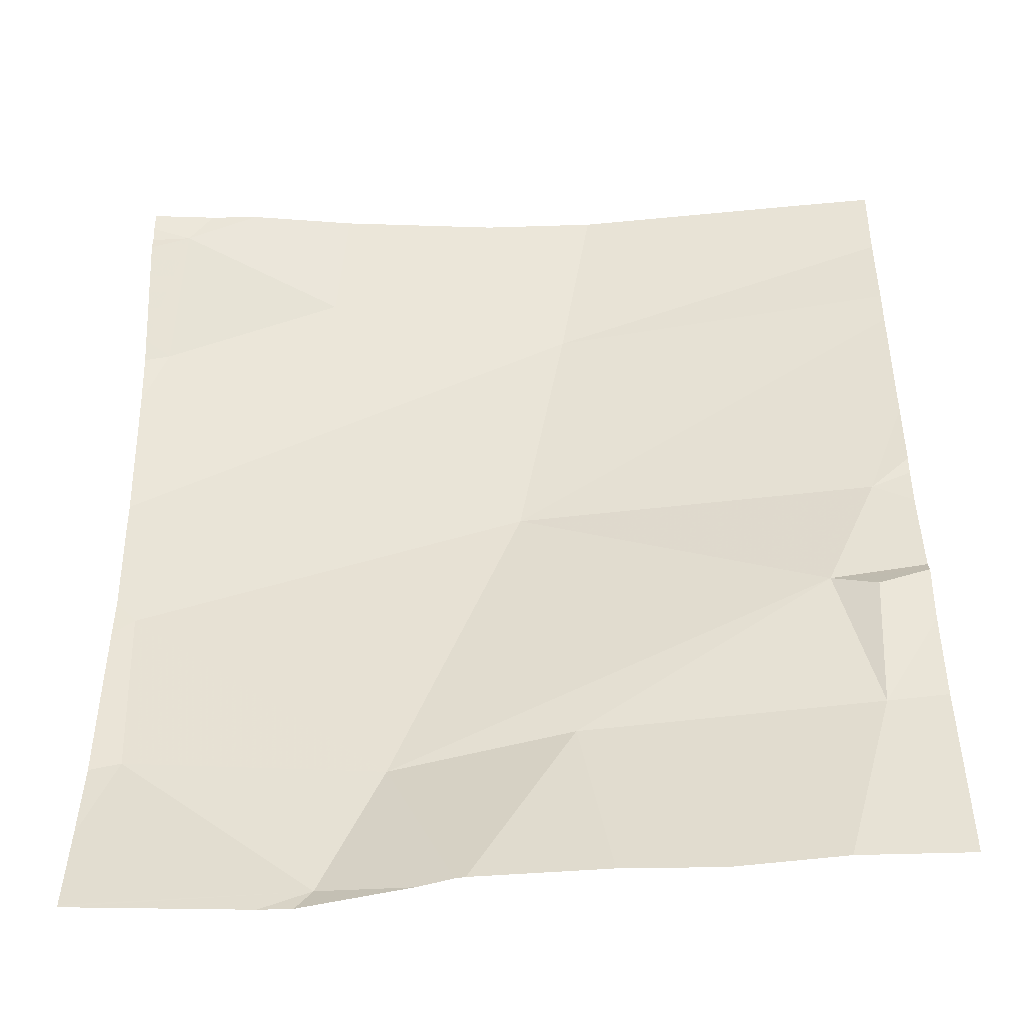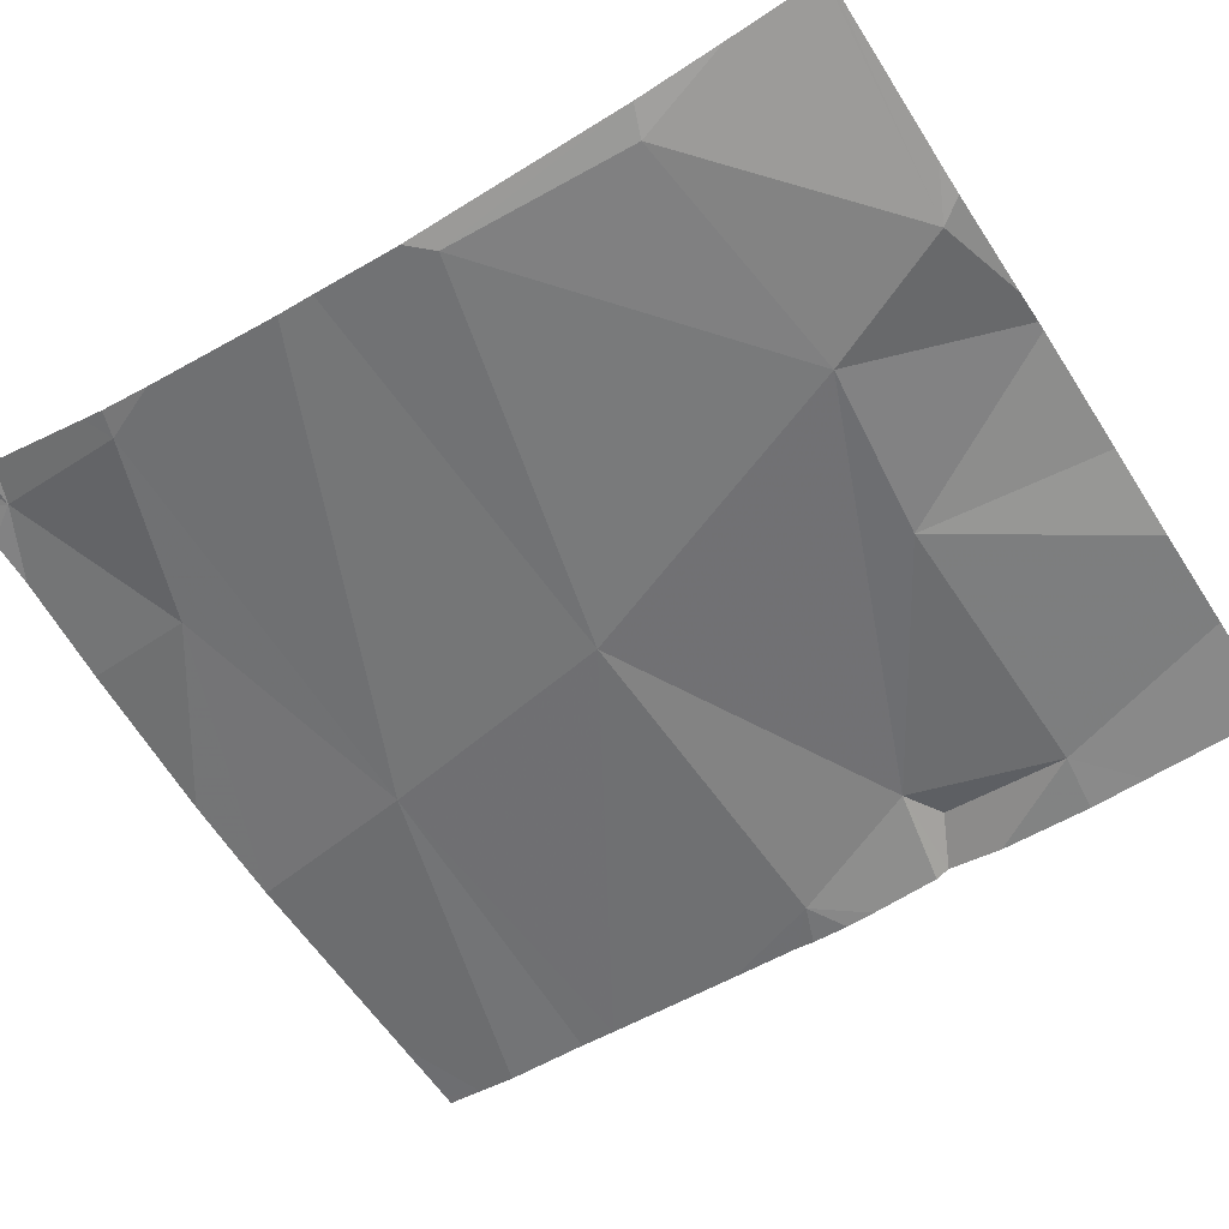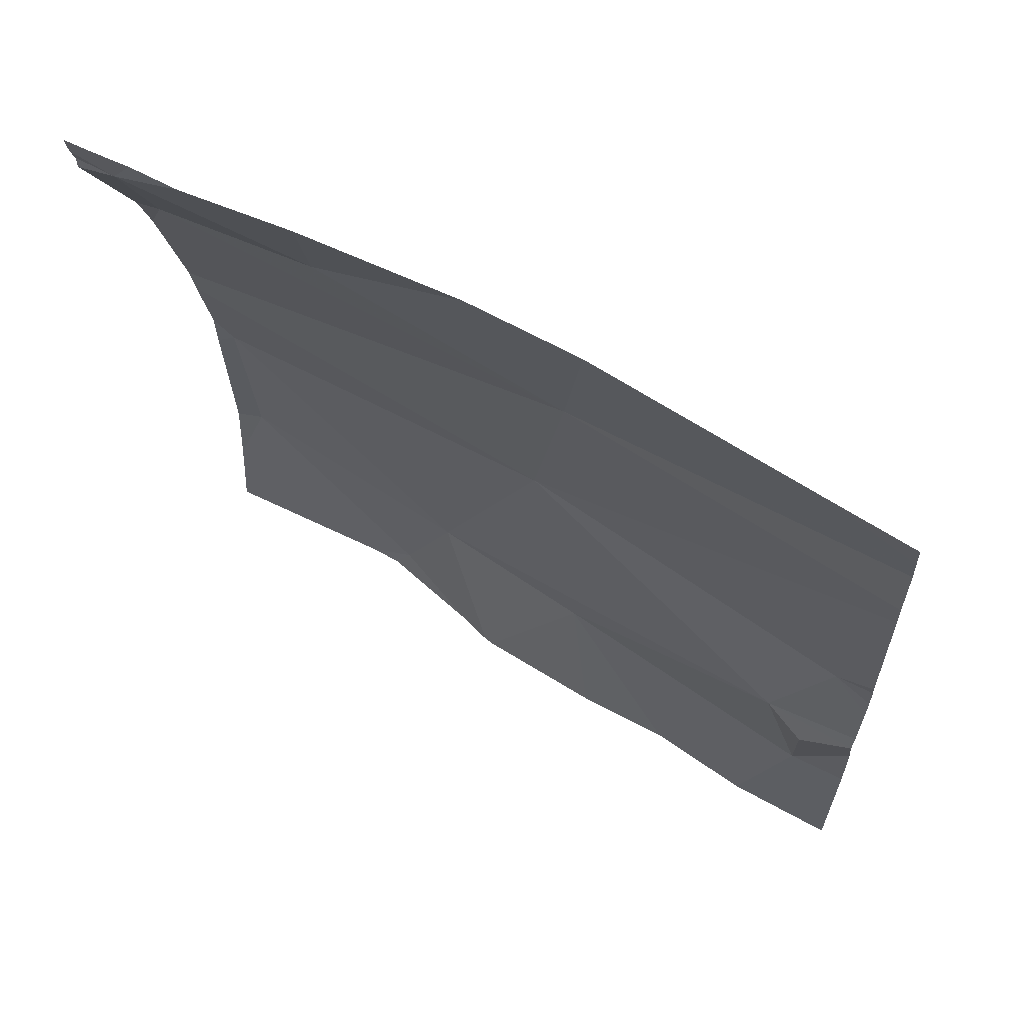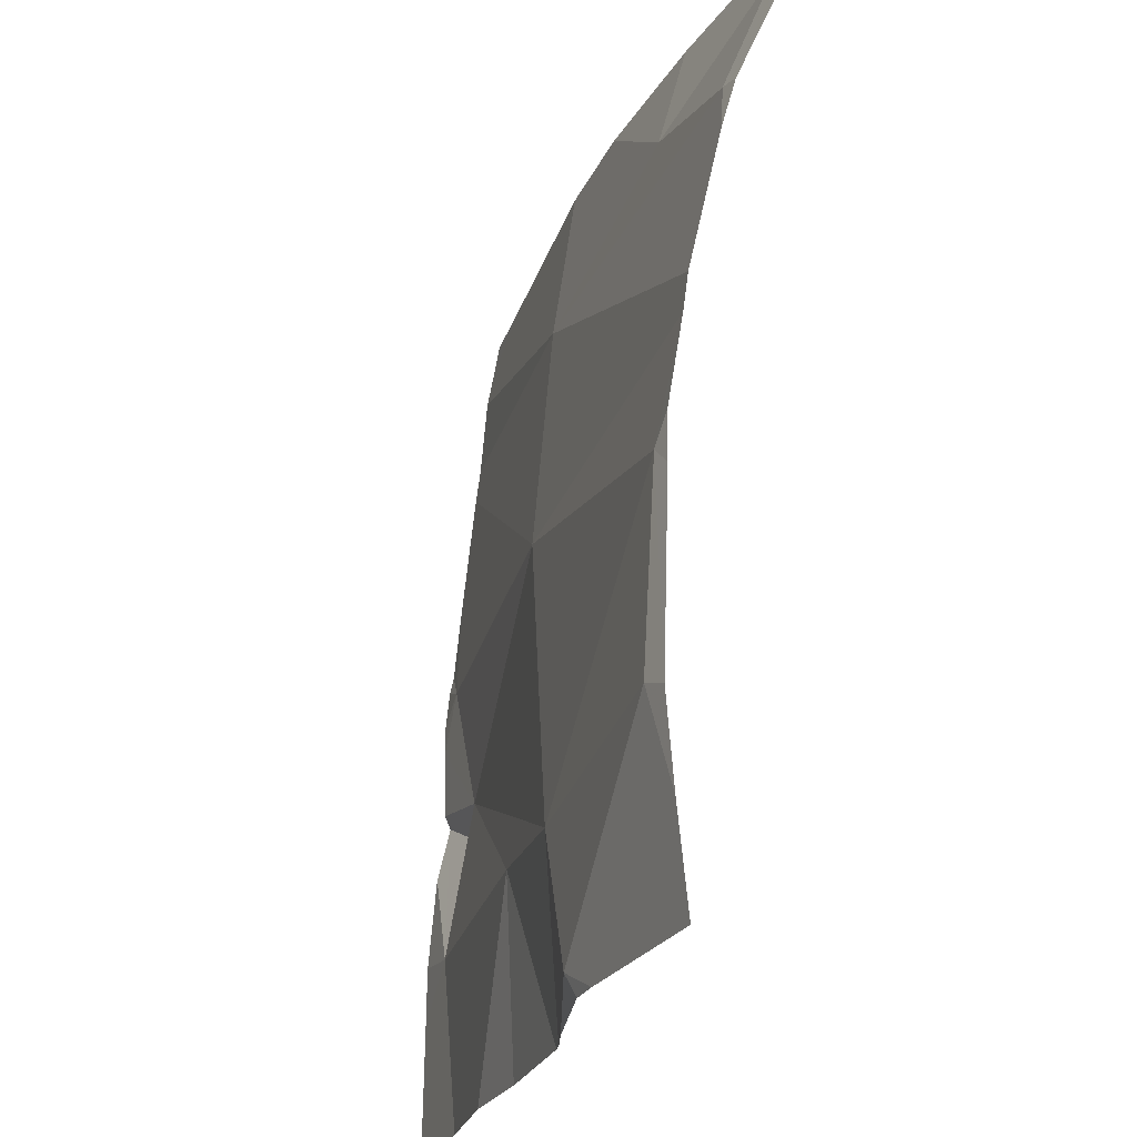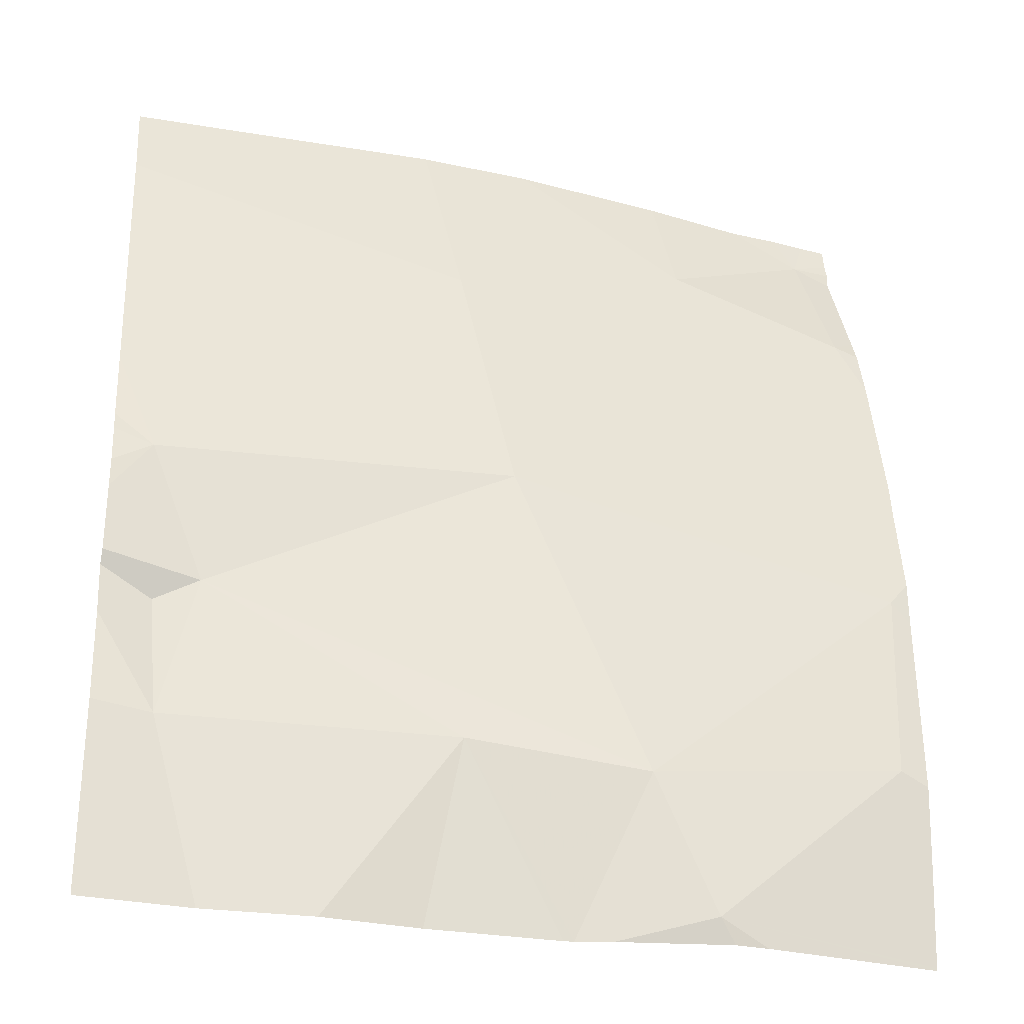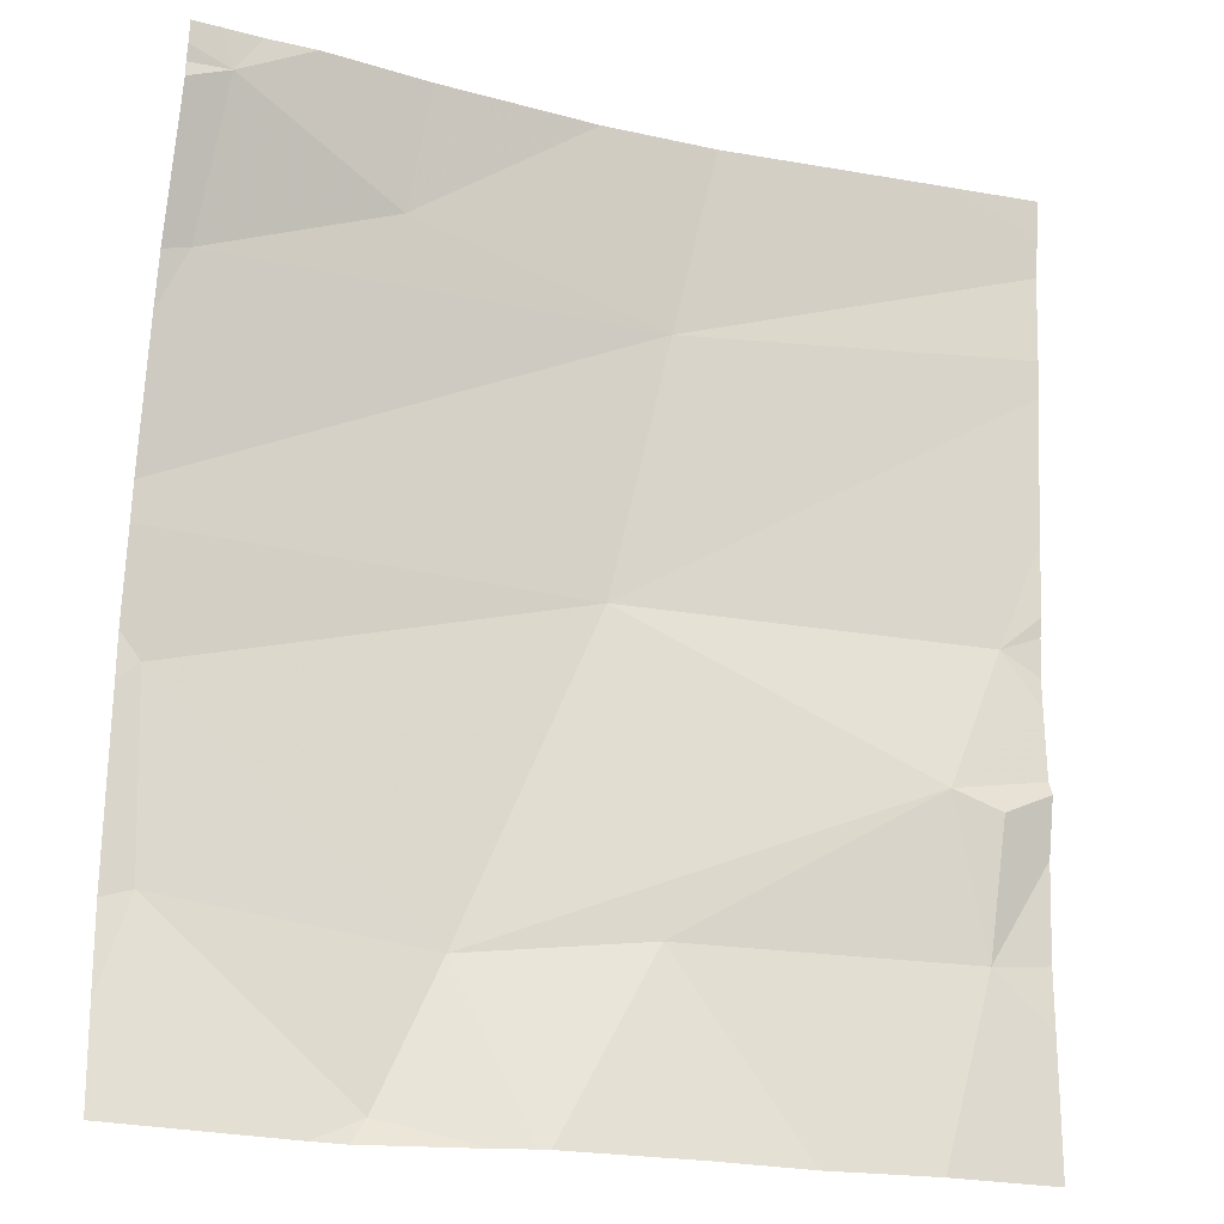
<metadata>
{"format":"obj","ext":"obj","renderer":"f3d","projection":"perspective","resolution":1024,"background":"white","views":[{"elev":-49.2,"azim":2.5,"up":"+Y"},{"elev":-63.3,"azim":-57.4,"up":"+Z"},{"elev":64.7,"azim":29.7,"up":"+Y"},{"elev":-24.6,"azim":-109.1,"up":"+Y"},{"elev":-29.6,"azim":162.7,"up":"+Y"},{"elev":-23.5,"azim":-20.0,"up":"+Y"}]}
</metadata>
<code>
v -90.94 223.2 500.5
v -90.02 223.8 500.7
v -90.76 223 500.6
v -90.02 223.6 500.6
v -90.72 223 500.6
v -90.42 223.2 500.6
v -90.54 223 500.6
v -90.55 223 500.6
v -90.27 223 500.6
v -90.52 224 500.7
v -90.15 223 500.6
v -90.71 224 500.7
v -90.39 223 500.6
v -90.6 223 500.6
v -90.71 223 500.5
v -90.64 223.2 500.5
v -90.09 223.2 500.6
v -90.06 223.5 500.6
v -90.49 223.5 500.6
v -90.43 223.8 500.6
v -90.13 223.4 500.6
v -90.73 223.9 500.6
v -90.03 224 500.7
v -90.89 224 500.7
v -90.84 224 500.7
v -90.93 224 500.7
v -90.94 224 500.7
v -90.12 224 500.7
v -90.08 223.3 500.6
v -90.39 224 500.7
v -90.02 223.3 500.6
v -90.92 224 500.7
v -90.02 223.4 500.6
v -90.95 223.4 500.5
v -90.02 223.5 500.6
v -90.94 223.8 500.6
v -90.02 223.5 500.6
v -90.02 223 500.6
v -90.02 223 500.6
v -90.97 223.1 500.6
v -90.97 223.2 500.5
v -90.97 223 500.6
v -90.97 223 500.6
v -90.97 223.4 500.6
v -90.97 224 500.7
v -90.97 223.6 500.6
v -90.97 223.8 500.6
v -90.97 223.6 500.6
v -90.97 223.4 500.6
v -90.97 223.8 500.6
v -90.97 223.9 500.6
v -90.97 224 500.7
v -90.97 224 500.7
v -90.02 224 500.7
v -90.02 224 500.7
v -90.02 223.6 500.6
v -90.02 223.9 500.7
v -90.02 223.5 500.6
v -90.02 223.4 500.6
v -90.02 223.1 500.6
v -90.02 223.2 500.6
v -90.97 224 500.7
v -90.02 224 500.7
f 42 15 43
f 14 15 5
f 8 16 14
f 5 15 3
f 7 6 8
f 13 6 7
f 9 6 13
f 11 17 9
f 21 18 19
f 16 6 21
f 33 17 31
f 6 16 8
f 19 18 4
f 22 20 30
f 54 20 55
f 19 16 21
f 62 45 27
f 58 21 59
f 17 11 38
f 6 17 21
f 21 29 33
f 17 6 9
f 26 32 24
f 23 54 63
f 20 19 2
f 17 29 21
f 41 34 44
f 56 18 35
f 46 36 47
f 16 1 15
f 16 34 1
f 34 19 48
f 19 20 46
f 20 22 36
f 34 16 19
f 22 32 36
f 55 20 57
f 51 32 52
f 25 32 12
f 32 22 12
f 16 15 14
f 30 54 28
f 15 1 40
f 40 1 41
f 2 19 4
f 41 1 34
f 42 3 15
f 4 18 56
f 43 15 40
f 27 32 26
f 44 34 49
f 31 17 61
f 24 32 25
f 45 32 27
f 46 20 36
f 33 29 17
f 47 36 50
f 35 18 37
f 48 19 46
f 49 34 48
f 37 18 58
f 50 36 51
f 12 22 10
f 28 54 23
f 51 36 32
f 38 11 39
f 52 32 53
f 53 32 45
f 57 20 2
f 58 18 21
f 10 22 30
f 59 21 33
f 60 17 38
f 30 20 54
f 61 17 60

</code>
